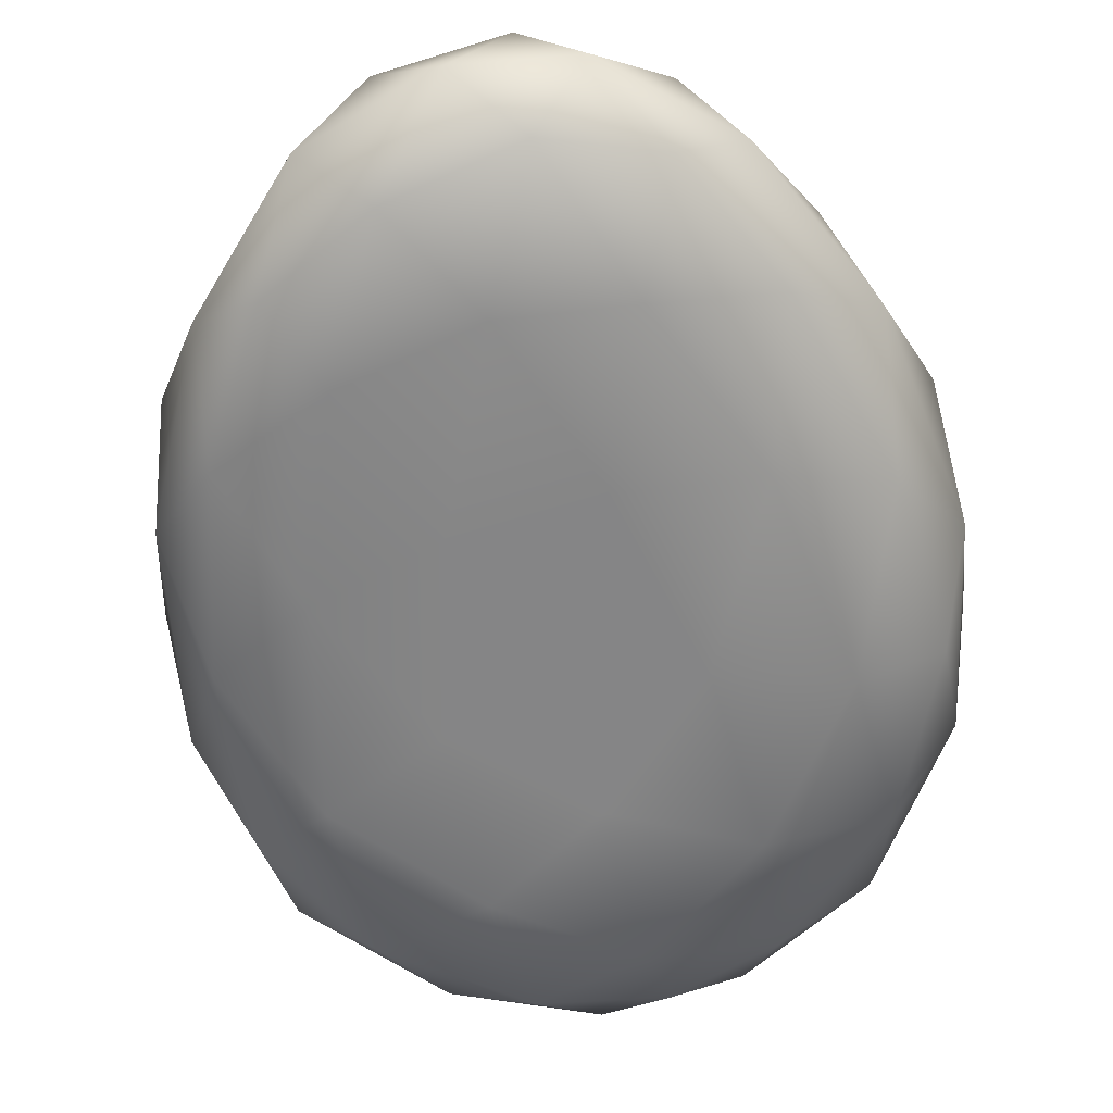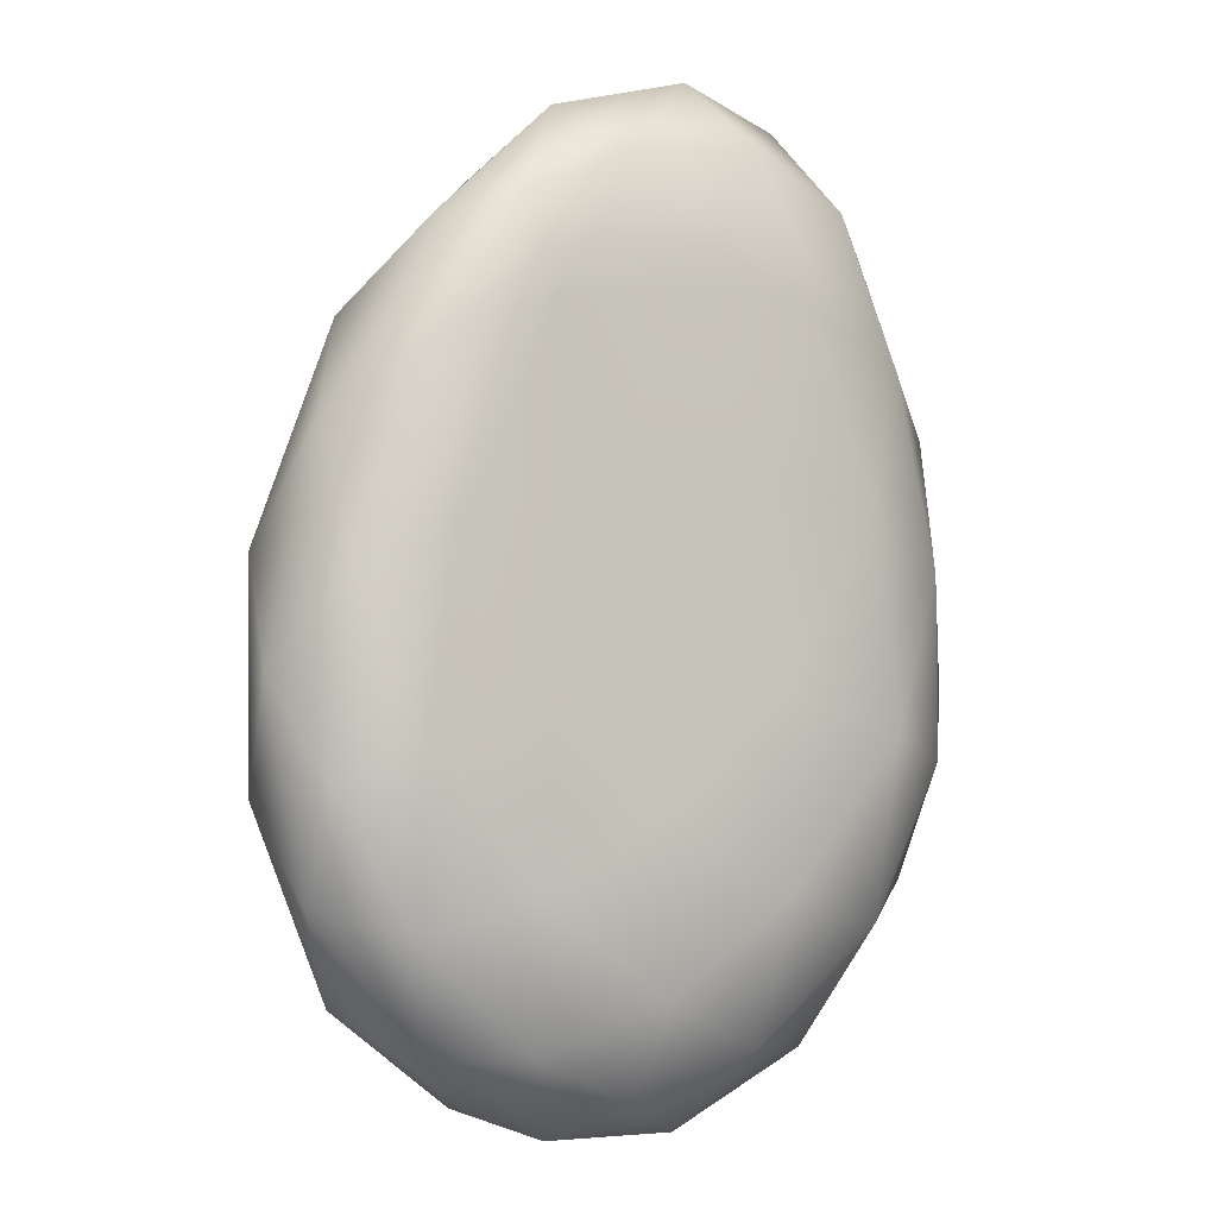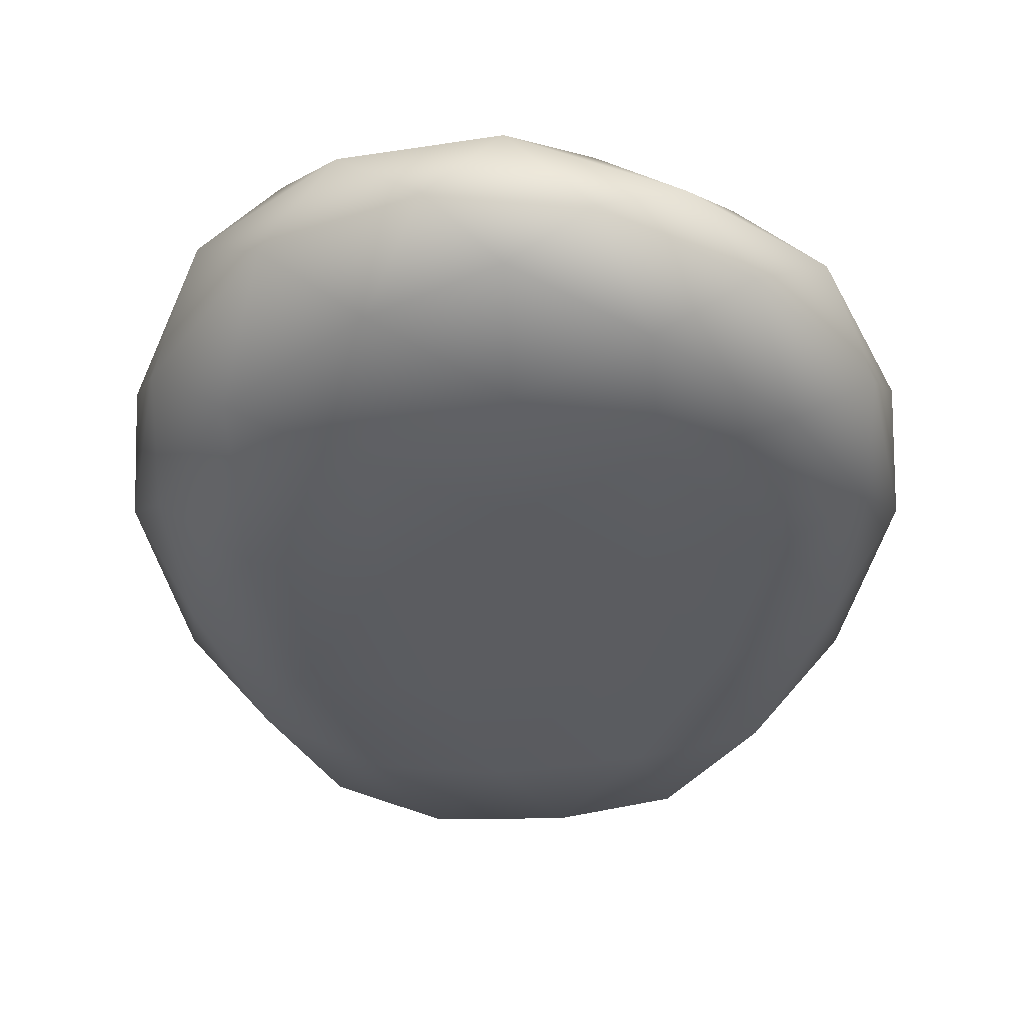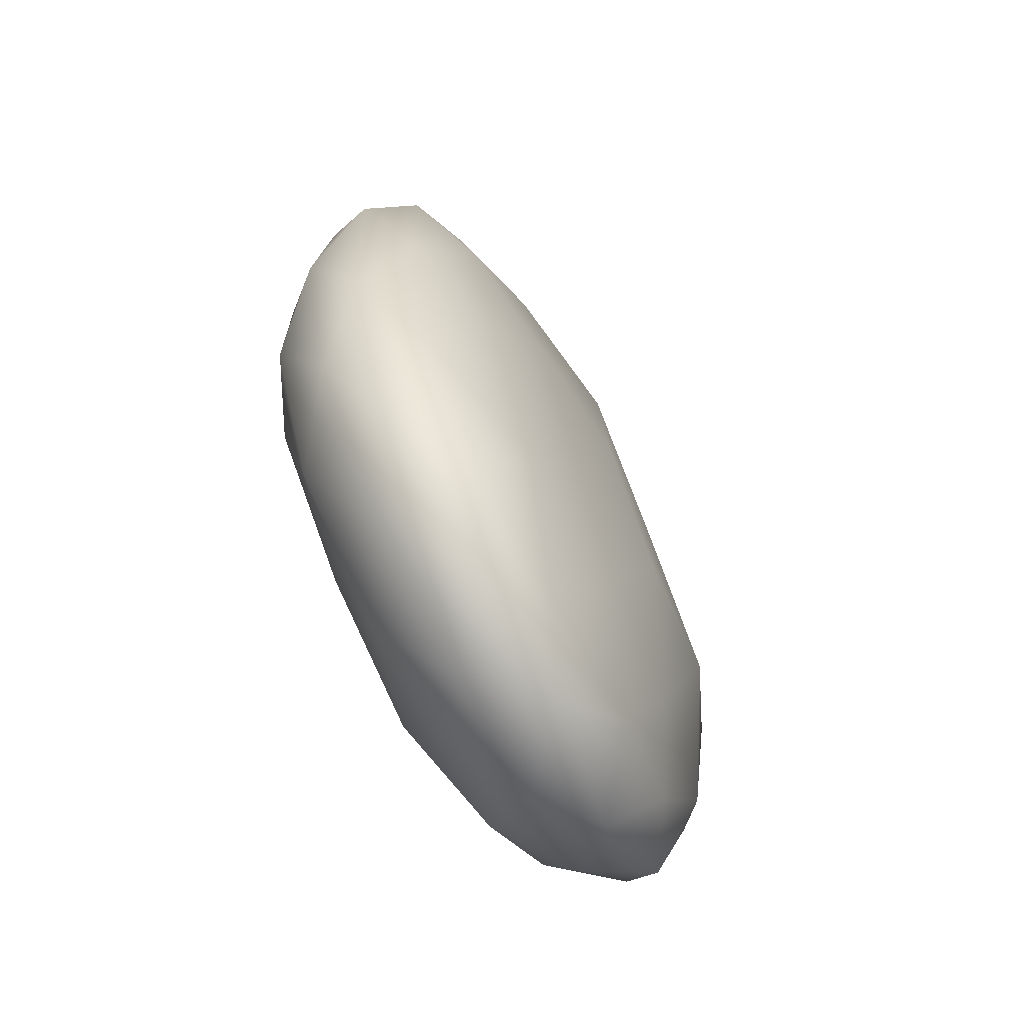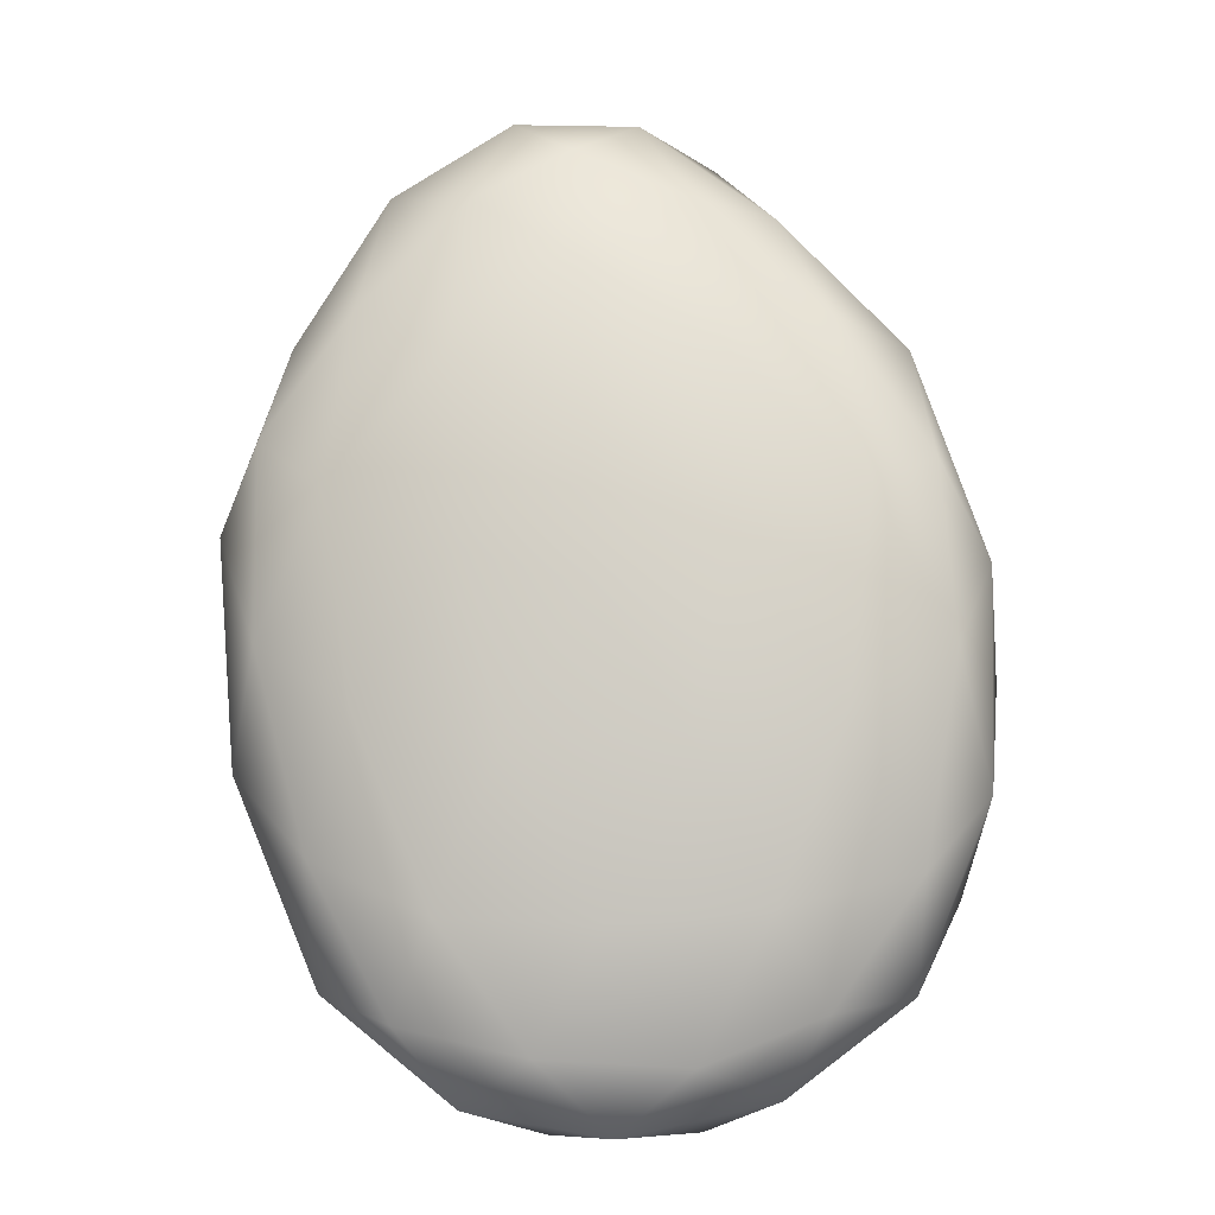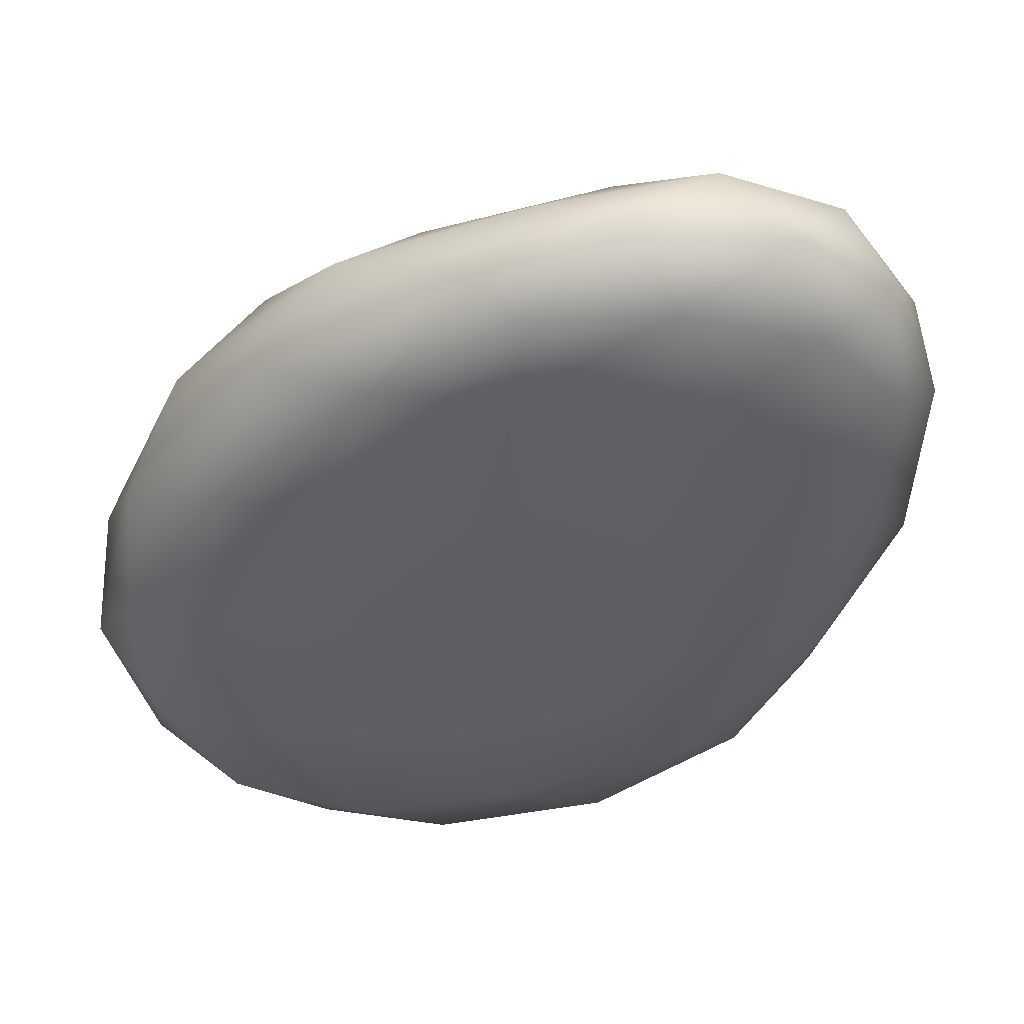
<metadata>
{"format":"obj","ext":"obj","renderer":"f3d","projection":"perspective","resolution":1024,"background":"white","views":[{"elev":-61.9,"azim":15.1,"up":"+Y"},{"elev":-4.3,"azim":-28.8,"up":"+Z"},{"elev":-34.5,"azim":-178.0,"up":"+Y"},{"elev":-67.6,"azim":121.5,"up":"+Z"},{"elev":-9.4,"azim":-174.9,"up":"+Z"},{"elev":-41.7,"azim":-25.0,"up":"+Y"}]}
</metadata>
<code>
v  0.006164 0.1163 -0.0005569
v  0.1658 0.07068 -0.3437
v  -0.1808 0.04423 -0.3347
v  -0.274 0.03352 0.1152
v  0.02788 0.029 0.3881
v  0.2841 0.06349 0.1325
v  -0.00838 -0.06039 -0.4029
v  -0.2871 -0.09322 -0.1472
v  -0.1361 -0.1163 0.3135
v  0.1766 -0.0869 0.3343
v  0.2826 -0.07117 -0.1238
v  -0.002902 -0.1163 -0.03112
v  0.07328 0.1074 -0.1211
v  0.1301 0.09725 -0.2598
v  -0.07294 0.11 -0.1219
v  -0.1388 0.07709 -0.2533
v  -0.1076 0.09694 0.03879
v  -0.2201 0.06825 0.08612
v  0.007602 0.1089 0.14
v  0.01479 0.06596 0.2804
v  0.1126 0.1077 0.03359
v  0.2238 0.09235 0.08552
v  0.05382 0.06886 -0.3696
v  -0.07661 0.06374 -0.3763
v  -0.2574 0.0434 -0.2237
v  -0.287 0.04827 -0.04225
v  -0.1894 0.03077 0.238
v  -0.07318 0.03428 0.341
v  0.1112 0.05413 0.3385
v  0.2062 0.06418 0.2403
v  0.2831 0.0695 -0.03659
v  0.2371 0.06785 -0.211
v  0.1159 0.03798 -0.4099
v  0.05072 -0.0158 -0.4306
v  -0.2495 -0.001117 -0.3212
v  -0.2883 -0.05137 -0.2419
v  -0.2543 -0.01781 0.2195
v  -0.1976 -0.06924 0.2938
v  0.08157 -0.003054 0.4236
v  0.1335 -0.04476 0.4069
v  0.3218 0.03103 0.05904
v  0.3197 -0.02213 -0.04418
v  0.2315 0.03278 -0.3179
v  0.2771 -0.01897 -0.2261
v  -0.1419 0.005156 -0.4028
v  -0.07506 -0.02969 -0.4287
v  -0.3177 -0.002141 0.0331
v  -0.3218 -0.04878 -0.06216
v  -0.02638 -0.01233 0.4217
v  -0.08908 -0.06705 0.3979
v  0.2651 0.0222 0.2216
v  0.2298 -0.03341 0.3103
v  -0.1144 -0.09243 -0.3559
v  -0.2212 -0.1016 -0.2628
v  -0.2707 -0.1003 0.01634
v  -0.2131 -0.1149 0.1926
v  -0.03498 -0.1117 0.3588
v  0.08371 -0.1016 0.3764
v  0.2327 -0.08338 0.2082
v  0.2764 -0.07851 0.03469
v  0.212 -0.07703 -0.2614
v  0.09531 -0.07402 -0.3618
v  -0.00782 -0.1163 -0.1713
v  -0.01015 -0.1163 -0.3173
v  -0.1081 -0.1163 -0.07176
v  -0.2193 -0.1163 -0.1175
v  -0.06144 -0.1163 0.09422
v  -0.1082 -0.1163 0.2327
v  0.0677 -0.1163 0.1002
v  0.13 -0.1163 0.2406
v  0.1031 -0.1163 -0.0697
v  0.2101 -0.1163 -0.1069
v  -0.006631 0.0982 -0.2657
v  -0.1984 0.09122 -0.09637
v  -0.1025 0.07883 0.2011
v  0.1234 0.09058 0.1997
v  0.1975 0.1003 -0.09415
v  0.1761 -0.01335 -0.3671
v  -0.1918 -0.04519 -0.3615
v  -0.2849 -0.05758 0.1291
v  0.03405 -0.06866 0.432
v  0.2969 -0.0288 0.1553
v  -0.008667 0.03738 -0.432
v  -0.3139 0.002458 -0.1589
v  -0.1431 -0.02103 0.3382
v  0.1865 0.005215 0.3571
v  0.3069 0.02949 -0.1394
v  -0.1194 -0.1163 -0.2351
v  -0.177 -0.1163 0.06577
v  0.0197 -0.1163 0.2567
v  0.1872 -0.1163 0.08362
v  0.1077 -0.1163 -0.2347
o GeoSphere001
g GeoSphere001
f 1 13 15
f 13 14 73
f 13 73 15
f 15 73 16
f 14 2 23
f 14 23 73
f 73 23 24
f 73 24 16
f 16 24 3
f 1 15 17
f 15 16 74
f 15 74 17
f 17 74 18
f 16 3 25
f 16 25 74
f 74 25 26
f 74 26 18
f 18 26 4
f 1 17 19
f 17 18 75
f 17 75 19
f 19 75 20
f 18 4 27
f 18 27 75
f 75 27 28
f 75 28 20
f 20 28 5
f 1 19 21
f 19 20 76
f 19 76 21
f 21 76 22
f 20 5 29
f 20 29 76
f 76 29 30
f 76 30 22
f 22 30 6
f 1 21 13
f 21 22 77
f 21 77 13
f 13 77 14
f 22 6 31
f 22 31 77
f 77 31 32
f 77 32 14
f 14 32 2
f 2 43 33
f 43 44 78
f 43 78 33
f 33 78 34
f 44 11 61
f 44 61 78
f 78 61 62
f 78 62 34
f 34 62 7
f 3 45 35
f 45 46 79
f 45 79 35
f 35 79 36
f 46 7 53
f 46 53 79
f 79 53 54
f 79 54 36
f 36 54 8
f 4 47 37
f 47 48 80
f 47 80 37
f 37 80 38
f 48 8 55
f 48 55 80
f 80 55 56
f 80 56 38
f 38 56 9
f 5 49 39
f 49 50 81
f 49 81 39
f 39 81 40
f 50 9 57
f 50 57 81
f 81 57 58
f 81 58 40
f 40 58 10
f 6 51 41
f 51 52 82
f 51 82 41
f 41 82 42
f 52 10 59
f 52 59 82
f 82 59 60
f 82 60 42
f 42 60 11
f 7 46 34
f 46 45 83
f 46 83 34
f 34 83 33
f 45 3 24
f 45 24 83
f 83 24 23
f 83 23 33
f 33 23 2
f 8 48 36
f 48 47 84
f 48 84 36
f 36 84 35
f 47 4 26
f 47 26 84
f 84 26 25
f 84 25 35
f 35 25 3
f 9 50 38
f 50 49 85
f 50 85 38
f 38 85 37
f 49 5 28
f 49 28 85
f 85 28 27
f 85 27 37
f 37 27 4
f 10 52 40
f 52 51 86
f 52 86 40
f 40 86 39
f 51 6 30
f 51 30 86
f 86 30 29
f 86 29 39
f 39 29 5
f 11 44 42
f 44 43 87
f 44 87 42
f 42 87 41
f 43 2 32
f 43 32 87
f 87 32 31
f 87 31 41
f 41 31 6
f 12 65 63
f 65 66 88
f 65 88 63
f 63 88 64
f 66 8 54
f 66 54 88
f 88 54 53
f 88 53 64
f 64 53 7
f 12 67 65
f 67 68 89
f 67 89 65
f 65 89 66
f 68 9 56
f 68 56 89
f 89 56 55
f 89 55 66
f 66 55 8
f 12 69 67
f 69 70 90
f 69 90 67
f 67 90 68
f 70 10 58
f 70 58 90
f 90 58 57
f 90 57 68
f 68 57 9
f 12 71 69
f 71 72 91
f 71 91 69
f 69 91 70
f 72 11 60
f 72 60 91
f 91 60 59
f 91 59 70
f 70 59 10
f 12 63 71
f 63 64 92
f 63 92 71
f 71 92 72
f 64 7 62
f 64 62 92
f 92 62 61
f 92 61 72
f 72 61 11

</code>
